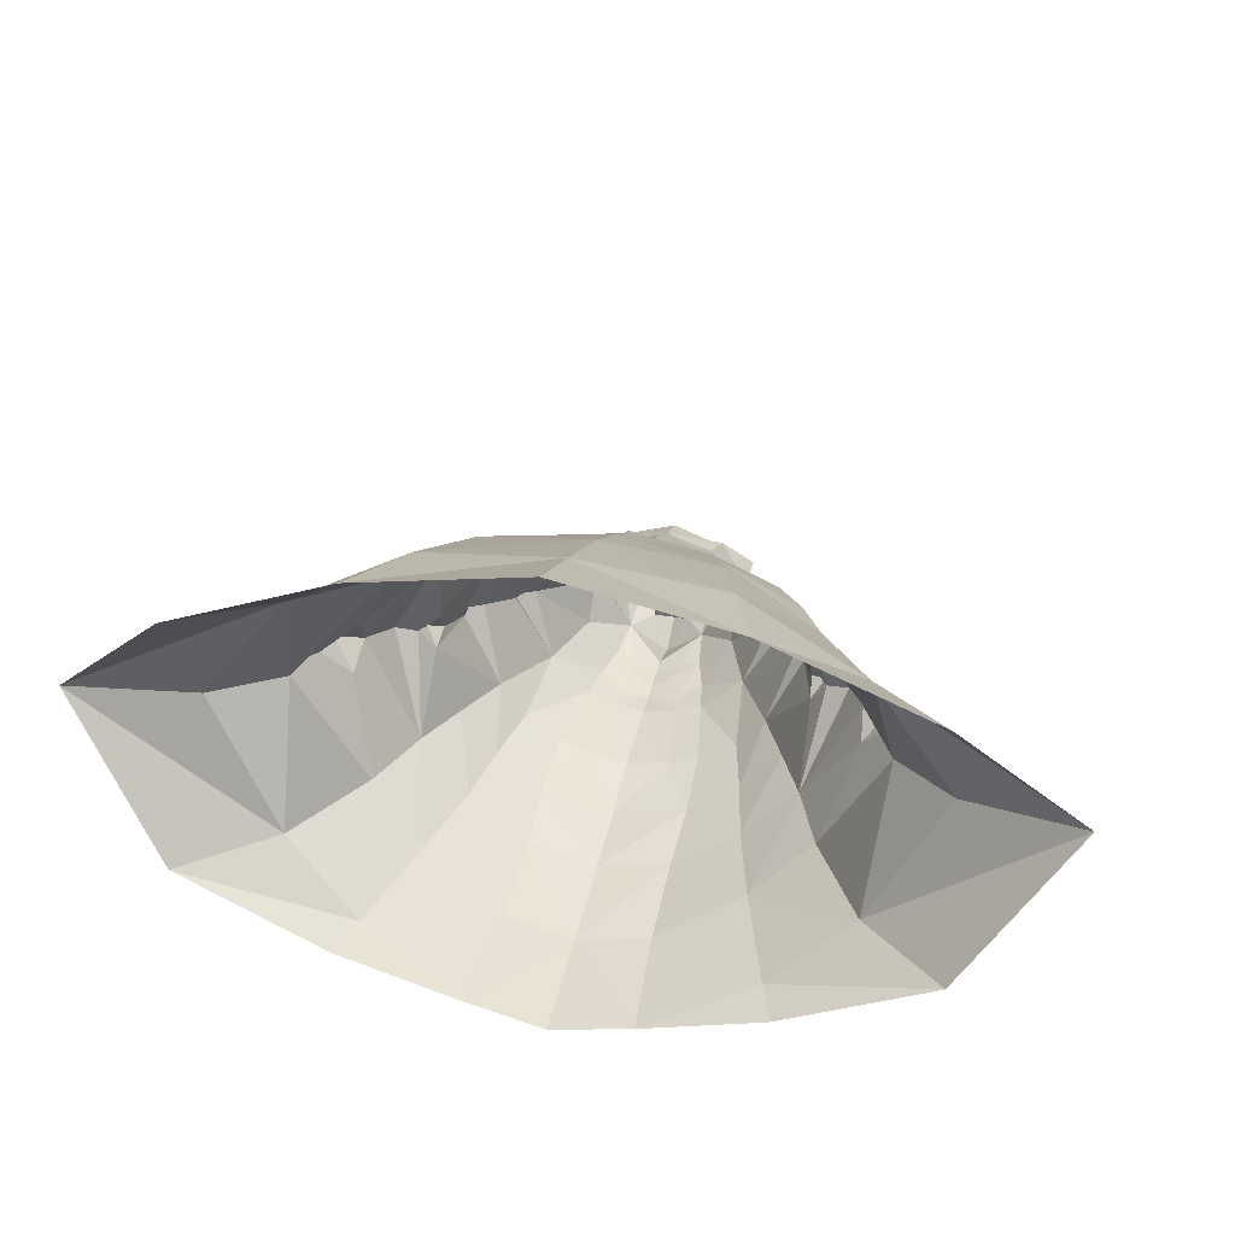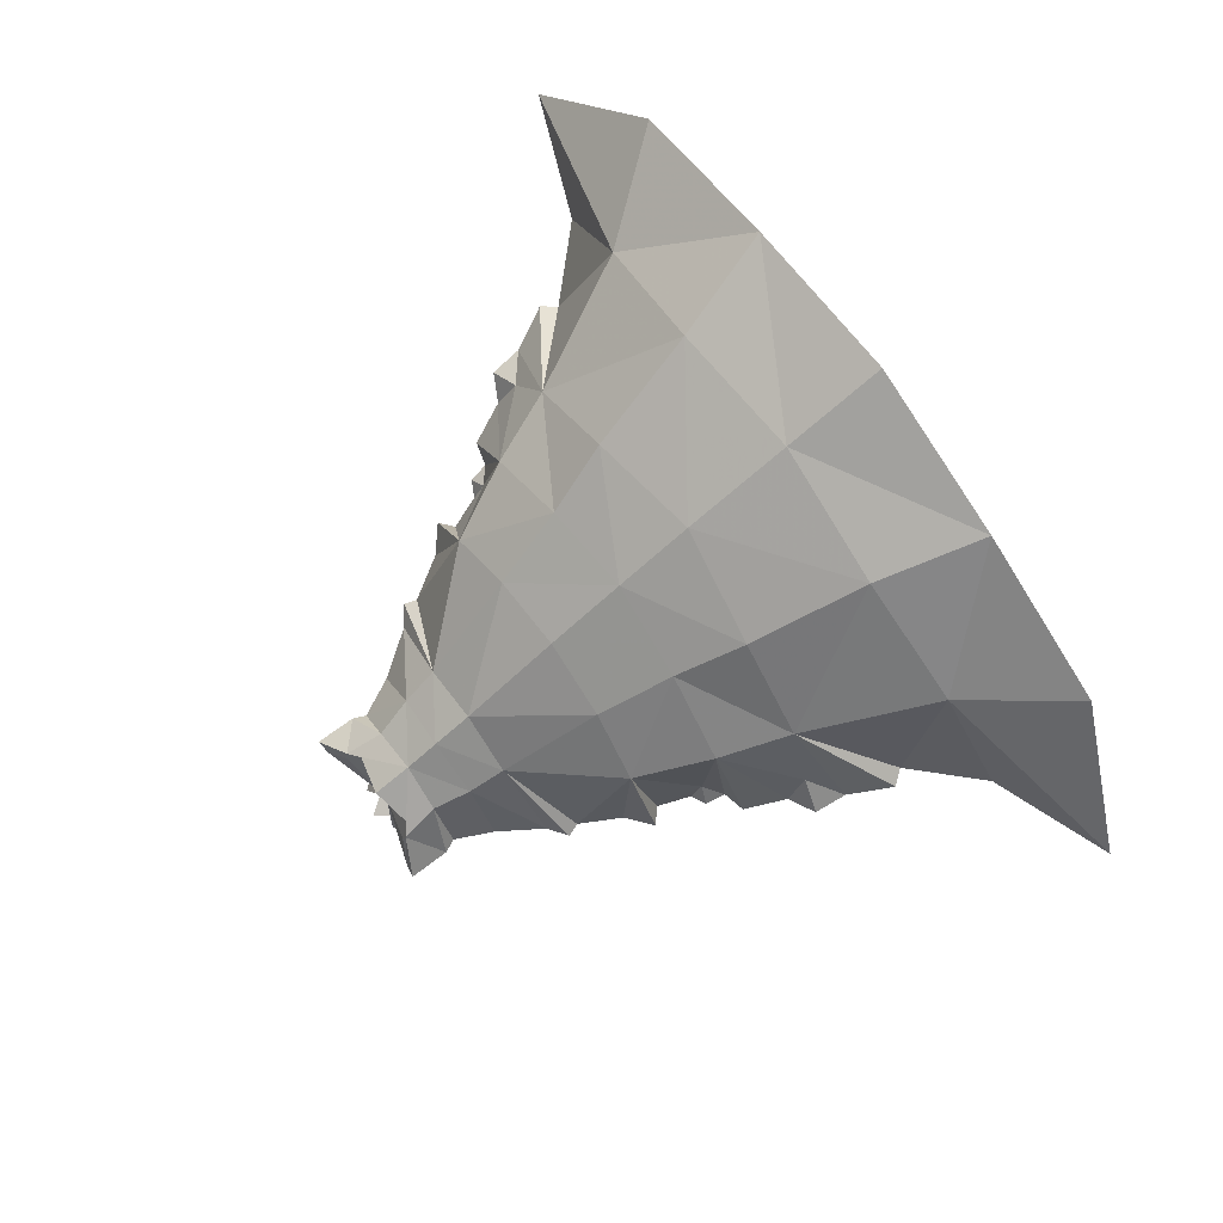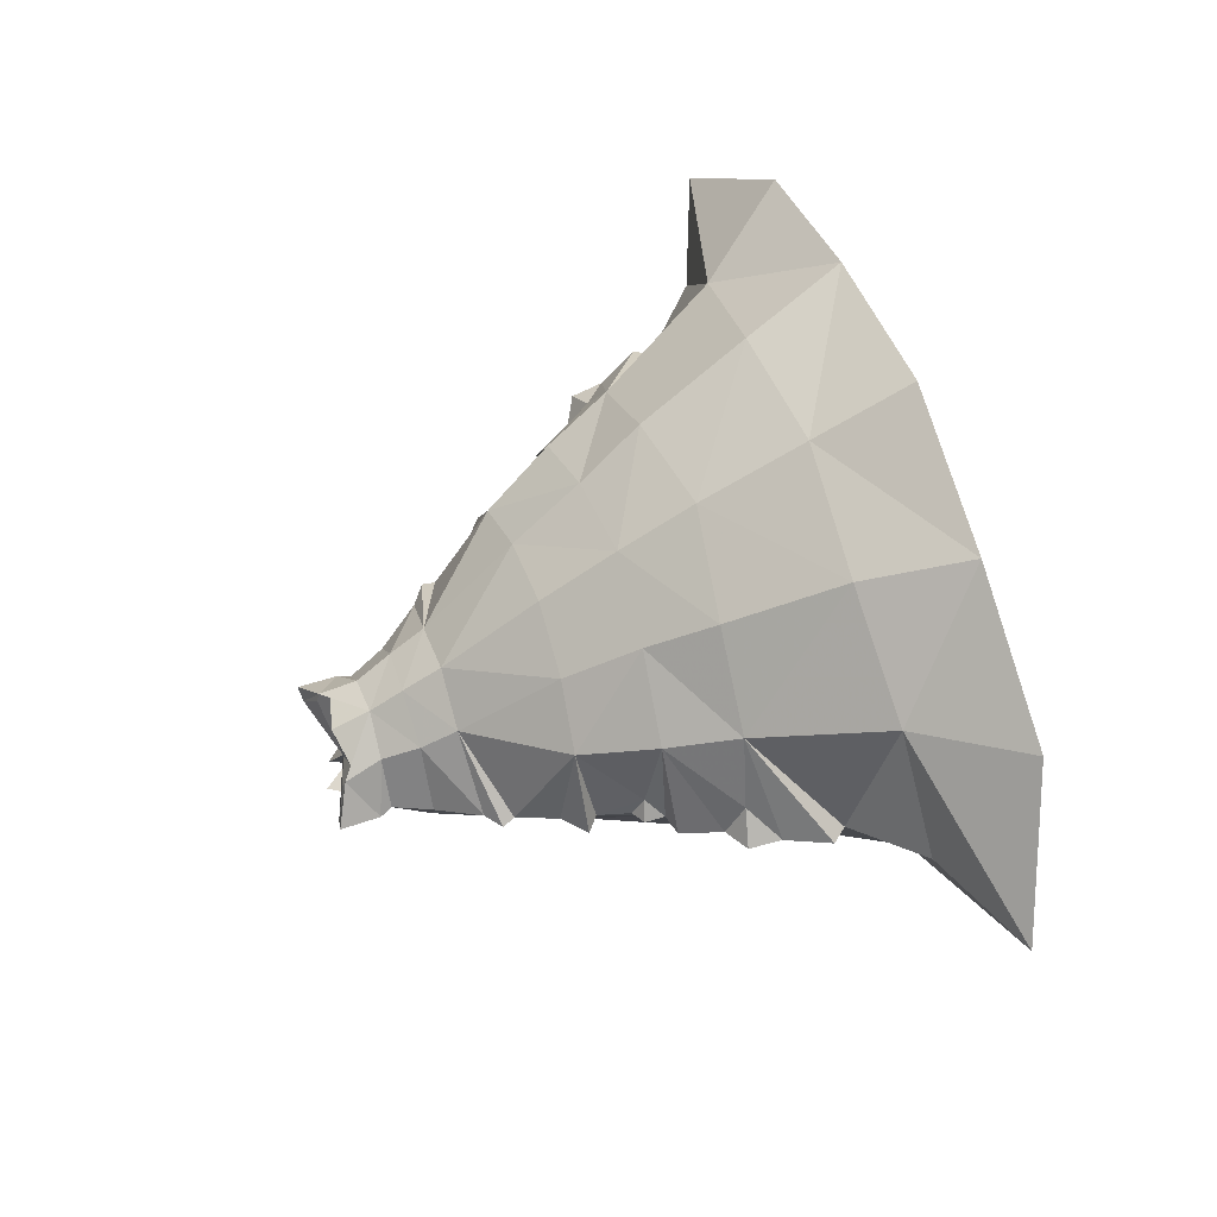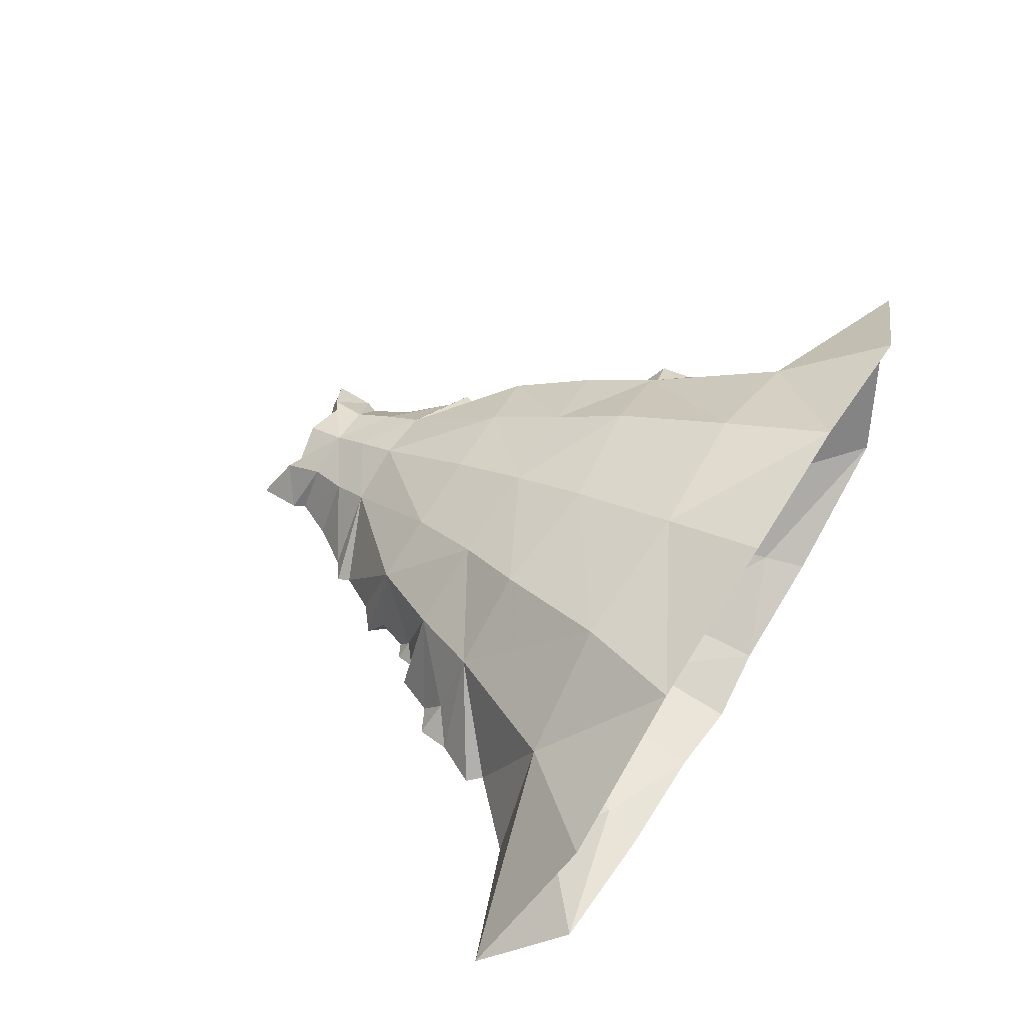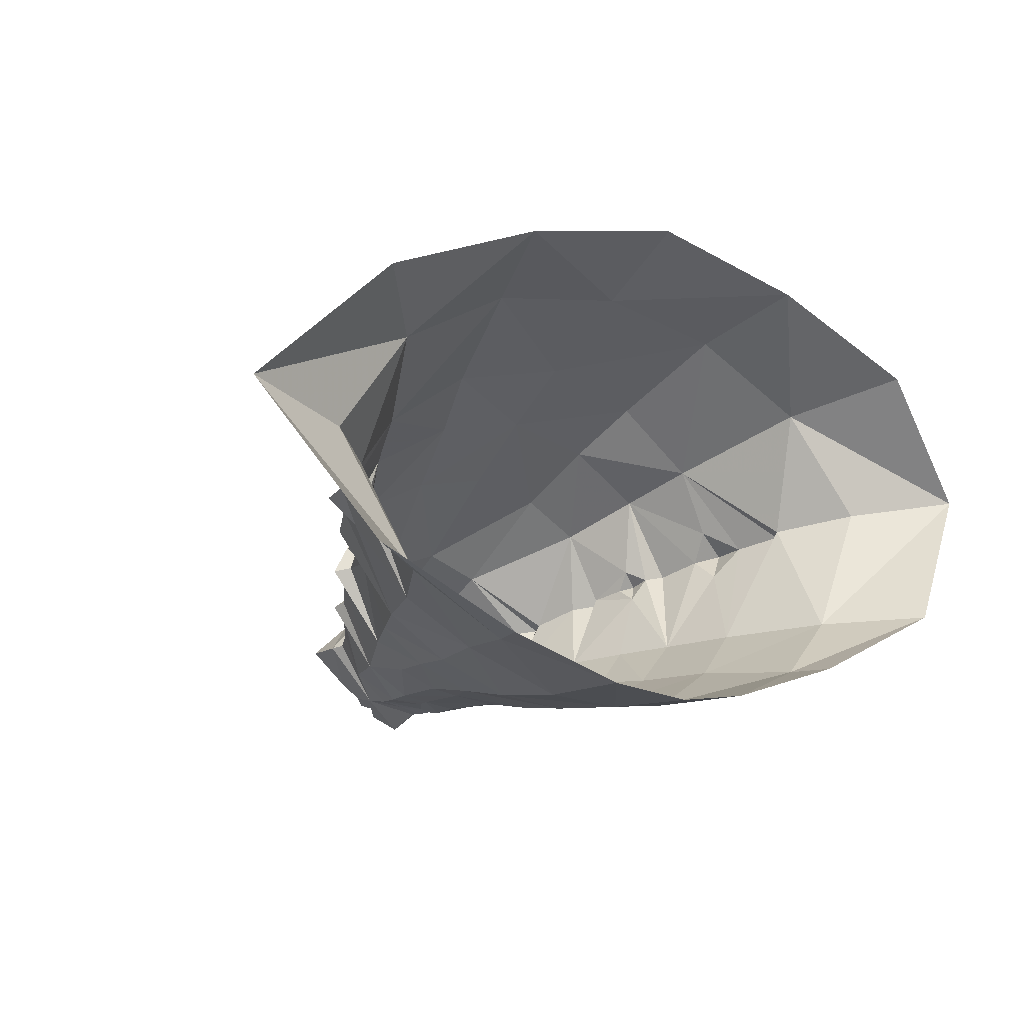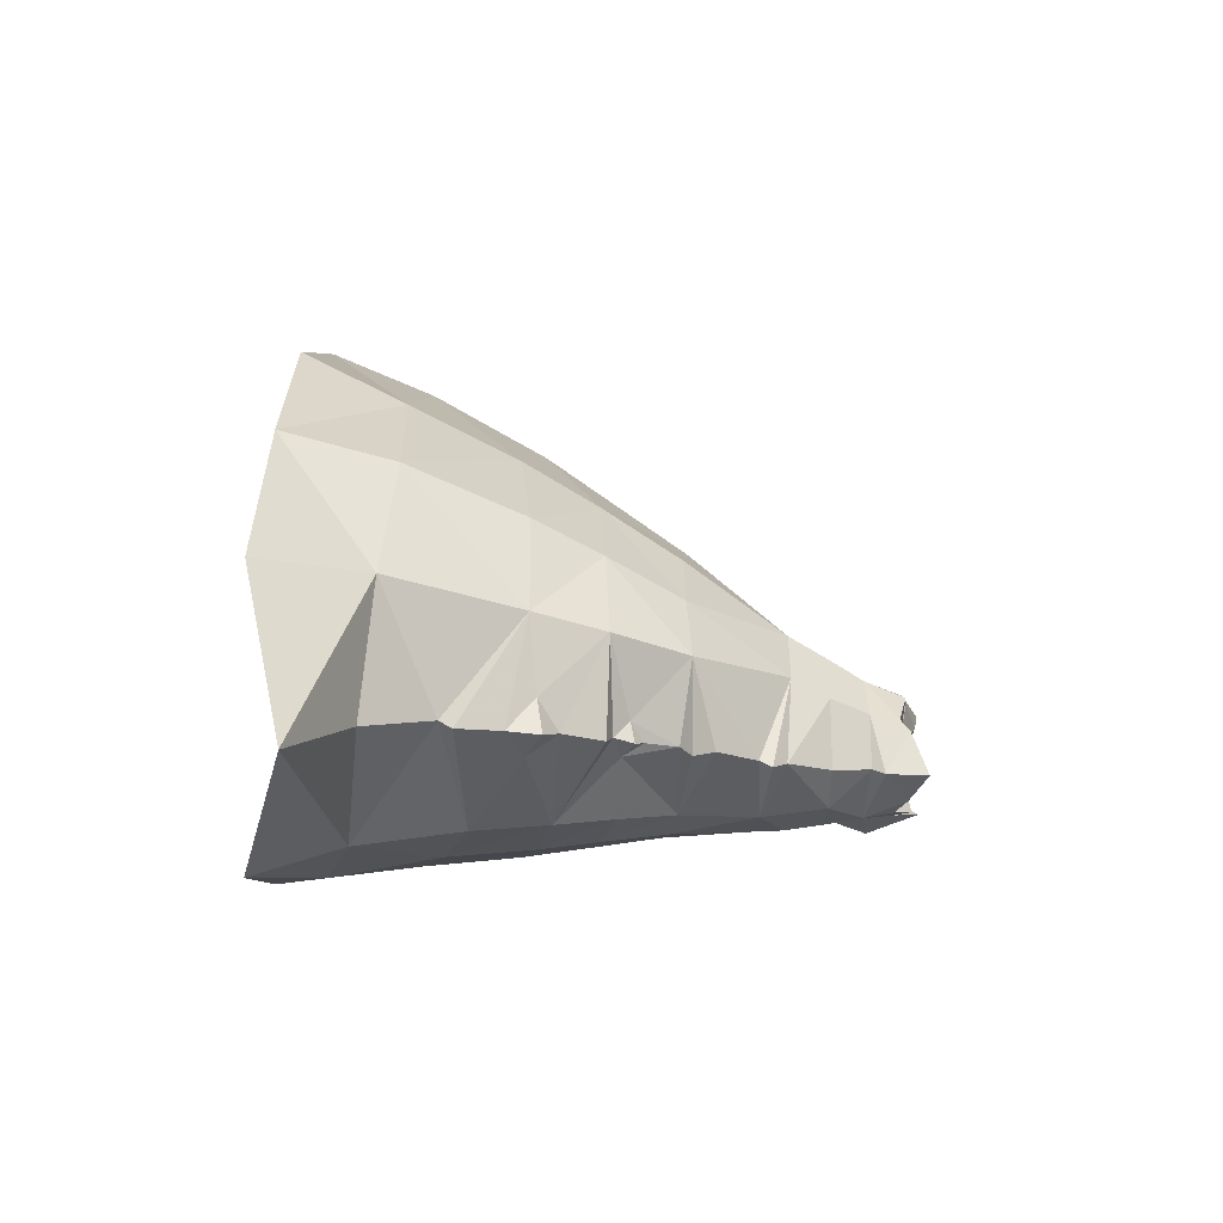
<metadata>
{"format":"obj","ext":"obj","renderer":"f3d","projection":"perspective","resolution":1024,"background":"white","views":[{"elev":36.5,"azim":-167.6,"up":"+Y"},{"elev":79.4,"azim":54.4,"up":"+Y"},{"elev":59.9,"azim":71.9,"up":"+Y"},{"elev":65.7,"azim":121.8,"up":"+Y"},{"elev":-13.0,"azim":145.1,"up":"+Y"},{"elev":17.0,"azim":-87.7,"up":"+Y"}]}
</metadata>
<code>
g priest_trousers_male_54750
v -5.93 9.011 47.3
v -0.06428 11.19 47.12
v -7.719 16.89 37.52
v -7.332 -7.671 28.8
v -4.373 -7.256 35.08
v -7.126 -6.621 35.57
v -0.06428 -7.475 47.51
v -1.11 -7.159 47.48
v -0.06428 -7.736 45.52
v -13.9 31.06 12.51
v -0.06424 33.19 11.61
v -16.95 34.56 2.217
v -5.45 6.87 50.97
v -0.06428 8.847 51.1
v -15.55 -5.397 15.8
v -21.26 -0.4912 18.63
v -26.63 0.1144 8.84
v -18.75 -6.267 5.559
v -2.48 -6.727 50.01
v -0.06428 -7.48 49.27
v -0.06428 -7.353 51.11
v -3.902 -5.638 54.48
v -11.38 25.5 23.67
v -9.419 21.49 30.23
v -0.06427 23.44 29.57
v -0.06427 27.91 22.07
v -5.902 -6.415 43.49
v -3.276 -7 43.12
v -33.34 27.82 2.349
v -25.8 24.4 11.84
v -19.92 19.47 24.16
v -17.38 16.84 31.01
v -23.91 9.713 26.97
v -24.24 7.664 24.01
v -18.59 -0.8737 25.89
v -22.15 8.41 30.87
v -23.56 12.89 24.98
v -23.91 9.713 26.97
v -22.15 8.41 30.87
v -34.99 0.6529 1.355
v -20.15 -6.345 1.137
v -13.7 3.676 44.27
v -14.03 13.63 38.21
v -15.91 5.286 40.4
v -8.238 0.4119 60.23
v -5.345 -3.295 58.54
v -4.997 -2.763 58.81
v -6.915 -0.2908 60.06
v -6.915 -0.2908 60.06
v -4.922 2.684 58.88
v -5.09 3.616 58.55
v -8.238 0.4119 60.23
v -16.99 6.101 37.16
v -18.14 6.841 34.05
v -18.44 5.636 32.05
v -13.5 -1.768 37.01
v -18.15 8.907 32.82
v -18.14 6.841 34.05
v -16.99 6.101 37.16
v -9.965 -3.275 44.52
v -13.7 3.676 44.27
v -15.91 5.286 40.4
v 5.802 9.011 47.3
v 7.591 16.89 37.52
v -0.06428 11.19 47.12
v 7.203 -7.671 28.8
v 4.245 -7.256 35.08
v -0.06428 -9.024 28.09
v 3.147 -7 43.12
v 2.761 -7.018 44.86
v -0.06428 -7.561 42.78
v 13.77 31.06 12.51
v 16.83 34.56 2.217
v 5.322 6.87 50.97
v 15.42 -5.397 15.8
v 18.62 -6.267 5.559
v 26.5 0.1144 8.84
v 21.13 -0.4912 18.63
v 3.774 -5.638 54.48
v 2.351 -6.727 50.01
v 4.243 -6.197 50.58
v 11.25 25.5 23.67
v 9.291 21.49 30.23
v 5.773 -6.415 43.49
v 6.998 -6.621 35.57
v 25.67 24.4 11.84
v 33.22 27.82 2.349
v 17.25 16.84 31.01
v 19.79 19.47 24.16
v 23.78 9.713 26.97
v 22.02 8.41 30.87
v 18.46 -0.8737 25.89
v 24.11 7.664 24.01
v 22.02 8.41 30.87
v 23.78 9.713 26.97
v 23.43 12.89 24.98
v 20.02 -6.345 1.137
v 34.86 0.6528 1.355
v 13.57 3.676 44.27
v 15.79 5.286 40.4
v 13.9 13.63 38.22
v 8.109 0.4119 60.23
v 6.787 -0.2908 60.06
v 4.868 -2.763 58.81
v 5.216 -3.295 58.54
v 6.787 -0.2908 60.06
v 8.109 0.4119 60.23
v 4.961 3.616 58.55
v 4.794 2.684 58.88
v 16.86 6.101 37.16
v 13.37 -1.768 37.01
v 18.31 5.636 32.05
v 18.02 6.841 34.05
v 18.02 8.907 32.82
v 16.86 6.101 37.16
v 18.02 6.841 34.05
v 9.836 -3.275 44.52
v 15.79 5.286 40.4
v 13.57 3.676 44.27
v -19.96 7.971 31.37
v -19.96 7.971 31.37
v -4.554 5.064 54.75
v -0.06428 6.749 54.49
v -3.908 4.344 57.63
v -7.195 -9.889 12.93
v -7.097 -8.865 22.16
v -0.0643 -9.836 21.47
v -0.06431 -10.7 11.86
v -8.022 -10.11 1.344
v -12.28 2.914 46.9
v -7.619 0.7054 54.89
v -7.625 -3.224 50.99
v -10.82 -4.744 36.28
v -5.338 -6.425 46.99
v -4.372 -6.197 50.58
v -12.25 -5.013 30.1
v -13.44 -5.415 24.03
v -19.64 7.316 33.28
v -19.64 7.316 33.28
v -9.393 1.234 51.16
v -8.195 0.4954 56.16
v -0.06429 18.44 37.23
v -9.393 1.234 51.16
v -12.28 2.914 46.9
v -8.195 0.4954 56.16
v -3.825 -5.053 57.41
v -1.922 -6.081 57.53
v -26.49 10.51 25.66
v -0.06428 -8.764 55.04
v -26.49 10.51 25.66
v -7.619 0.7054 54.89
v -14.16 3.255 45.54
v -14.16 3.255 45.54
v -18.39 5.78 38.32
v -18.39 5.78 38.32
v -26.82 10.93 22.45
v -33.85 13.69 10.96
v -45.49 15.89 6.646
v -45.49 15.89 6.646
v -26.82 10.93 22.45
v -16.05 -1.262 31.42
v -28.98 11.87 18.31
v -27.81 12.15 16.92
v -33.85 13.69 10.96
v -27.81 12.15 16.92
v -0.06423 38.06 1.814
v -0.06432 -11.23 0.6277
v -0.06428 5.165 58.43
v -0.06428 -6.695 60.09
v -1.922 -6.081 57.53
v -2.361 -5.567 59.18
v -3.825 -5.053 57.41
v -6.915 -0.2908 60.06
v -4.997 -2.763 58.81
v -0.06428 -0.6066 57.86
v -3.908 4.344 57.63
v -4.922 2.684 58.88
v -0.06428 5.165 58.43
v -0.06428 -6.081 57.53
v -0.06428 -0.6066 57.86
v -4.997 -2.763 58.81
v -0.06428 -6.695 60.09
v -28.98 11.87 18.31
v 19.83 7.971 31.37
v 19.83 7.971 31.37
v 4.426 5.064 54.75
v 3.779 4.344 57.63
v 7.067 -9.889 12.93
v 6.968 -8.865 22.16
v 7.893 -10.11 1.344
v 12.15 2.914 46.9
v 7.49 0.7054 54.89
v 7.496 -3.224 50.99
v 10.69 -4.744 36.28
v 12.12 -5.013 30.1
v 5.209 -6.425 46.99
v 13.31 -5.415 24.03
v 19.51 7.316 33.28
v 19.51 7.316 33.28
v 9.264 1.234 51.16
v 8.067 0.4954 56.16
v 9.264 1.234 51.16
v 12.15 2.914 46.9
v 8.067 0.4954 56.16
v 3.696 -5.053 57.41
v 1.793 -6.081 57.53
v 26.36 10.51 25.66
v 26.36 10.51 25.66
v 7.49 0.7054 54.89
v 14.03 3.255 45.54
v 14.03 3.255 45.54
v 18.27 5.78 38.32
v 18.27 5.78 38.32
v 26.69 10.93 22.45
v 33.72 13.69 10.96
v 45.36 15.89 6.646
v 45.36 15.89 6.646
v 26.69 10.93 22.45
v 15.92 -1.262 31.42
v 27.68 12.15 16.92
v 28.85 11.87 18.31
v 33.72 13.69 10.96
v 27.68 12.15 16.92
v 1.793 -6.081 57.53
v 3.696 -5.053 57.41
v 2.233 -5.567 59.18
v 6.787 -0.2908 60.06
v 4.868 -2.763 58.81
v 3.779 4.344 57.63
v 4.794 2.684 58.88
v 4.868 -2.763 58.81
v 28.85 11.87 18.31
v -2.889 -7.018 44.86
v -0.06428 -7.9 34.8
v -0.06428 -7.9 34.8
v 0.9814 -7.159 47.48
f 1 2 3
f 4 5 6
f 7 8 9
f 10 11 12
f 13 14 1
f 15 16 17
f 17 18 15
f 19 20 21
f 21 22 19
f 23 24 25
f 25 26 23
f 24 3 25
f 27 6 5
f 5 28 27
f 12 29 30
f 30 10 12
f 24 23 31
f 31 32 24
f 31 23 10
f 10 30 31
f 10 23 26
f 26 11 10
f 33 34 35
f 35 36 33
f 32 37 38
f 38 39 32
f 18 17 40
f 40 41 18
f 42 1 43
f 43 44 42
f 45 46 47
f 47 48 45
f 49 50 51
f 51 52 49
f 53 54 55
f 55 56 53
f 57 58 59
f 59 43 57
f 60 61 62
f 62 56 60
f 63 64 65
f 66 67 68
f 69 70 9
f 9 71 69
f 72 73 11
f 74 63 14
f 75 76 77
f 77 78 75
f 79 80 81
f 82 26 25
f 25 83 82
f 83 25 64
f 84 69 67
f 67 85 84
f 73 72 86
f 86 87 73
f 83 88 89
f 89 82 83
f 89 86 72
f 72 82 89
f 72 11 26
f 26 82 72
f 90 91 92
f 92 93 90
f 88 94 95
f 95 96 88
f 76 97 98
f 98 77 76
f 99 100 101
f 101 63 99
f 102 103 104
f 104 105 102
f 106 107 108
f 108 109 106
f 110 111 112
f 112 113 110
f 114 101 115
f 115 116 114
f 117 111 118
f 118 119 117
f 120 35 55
f 121 57 32
f 122 123 13
f 124 123 122
f 18 125 15
f 126 127 4
f 125 128 126
f 129 128 125
f 15 35 16
f 130 13 1
f 131 132 22
f 3 24 43
f 32 43 24
f 60 133 27
f 132 134 135
f 4 136 137
f 137 126 4
f 138 58 57
f 55 54 139
f 13 130 140
f 122 141 51
f 138 57 121
f 3 142 25
f 3 43 1
f 143 144 132
f 132 135 22
f 45 145 46
f 146 22 147
f 144 60 132
f 38 37 148
f 147 22 149
f 34 33 150
f 151 122 13
f 122 151 141
f 131 22 145
f 132 131 143
f 151 13 140
f 152 60 144
f 130 1 153
f 60 152 61
f 56 62 154
f 44 43 155
f 43 59 155
f 53 56 154
f 121 32 39
f 35 120 36
f 120 55 139
f 150 156 34
f 157 158 17
f 159 30 29
f 37 160 148
f 55 161 56
f 57 43 32
f 34 16 35
f 34 156 16
f 160 37 31
f 37 32 31
f 16 162 163
f 164 165 30
f 2 142 3
f 127 68 4
f 128 127 126
f 11 166 12
f 14 2 1
f 123 14 13
f 167 128 129
f 168 123 124
f 21 149 22
f 149 169 147
f 35 15 137
f 18 41 129
f 126 15 125
f 1 42 153
f 47 46 146
f 46 22 146
f 46 145 22
f 170 171 172
f 51 50 124
f 122 51 124
f 51 141 52
f 173 174 175
f 176 177 175
f 178 176 175
f 170 179 180
f 181 172 180
f 172 171 180
f 171 170 180
f 177 173 175
f 170 182 179
f 163 17 16
f 16 156 162
f 183 160 31
f 165 183 31
f 158 40 17
f 159 164 30
f 18 129 125
f 165 31 30
f 163 157 17
f 184 112 92
f 185 88 114
f 186 74 123
f 187 186 123
f 76 75 188
f 189 66 127
f 188 189 128
f 190 188 128
f 75 78 92
f 191 63 74
f 192 79 193
f 64 101 83
f 88 83 101
f 117 194 111
f 195 194 85
f 85 66 195
f 193 196 117
f 197 195 66
f 66 189 197
f 198 114 116
f 112 199 113
f 74 200 191
f 186 108 201
f 198 185 114
f 64 25 142
f 64 63 101
f 202 193 203
f 193 79 81
f 102 105 204
f 205 206 79
f 203 193 117
f 95 207 96
f 206 149 79
f 93 208 90
f 209 74 186
f 186 201 209
f 192 204 79
f 193 202 192
f 209 200 74
f 210 203 117
f 191 211 63
f 117 119 210
f 111 212 118
f 100 213 101
f 101 213 115
f 110 212 111
f 185 94 88
f 92 91 184
f 184 199 112
f 208 93 214
f 215 77 216
f 217 87 86
f 96 207 218
f 112 219 92
f 114 88 101
f 93 92 78
f 93 78 214
f 218 89 96
f 96 89 88
f 78 220 221
f 222 86 223
f 65 64 142
f 127 66 68
f 128 189 127
f 11 73 166
f 14 63 65
f 123 74 14
f 167 190 128
f 168 187 123
f 21 79 149
f 149 206 169
f 92 197 75
f 76 190 97
f 189 188 75
f 63 211 99
f 104 205 105
f 105 205 79
f 105 79 204
f 224 225 226
f 108 187 109
f 186 187 108
f 108 107 201
f 227 175 228
f 229 175 230
f 178 175 229
f 224 180 179
f 231 180 225
f 225 180 226
f 226 180 224
f 230 175 227
f 224 179 182
f 220 78 77
f 78 221 214
f 232 89 218
f 223 89 232
f 216 77 98
f 217 86 222
f 76 188 190
f 223 86 89
f 220 77 215
f 7 19 8
f 132 60 134
f 193 81 196
f 8 135 233
f 5 234 71
f 71 28 5
f 69 84 196
f 196 70 69
f 69 71 235
f 235 67 69
f 112 111 219
f 6 133 136
f 136 4 6
f 55 35 161
f 195 219 111
f 111 194 195
f 197 92 219
f 219 195 197
f 161 35 137
f 137 136 161
f 56 161 136
f 136 133 56
f 15 126 137
f 197 189 75
f 117 84 194
f 60 56 133
f 133 6 27
f 84 85 194
f 4 68 5
f 66 85 67
f 28 71 9
f 9 233 28
f 70 236 9
f 134 27 28
f 28 233 134
f 196 81 70
f 135 8 19
f 81 80 236
f 67 235 68
f 68 234 5
f 8 233 9
f 236 7 9
f 20 7 80
f 7 20 19
f 7 236 80
f 22 135 19
f 21 20 80
f 80 79 21
f 135 134 233
f 81 236 70
f 196 84 117
f 60 27 134

</code>
